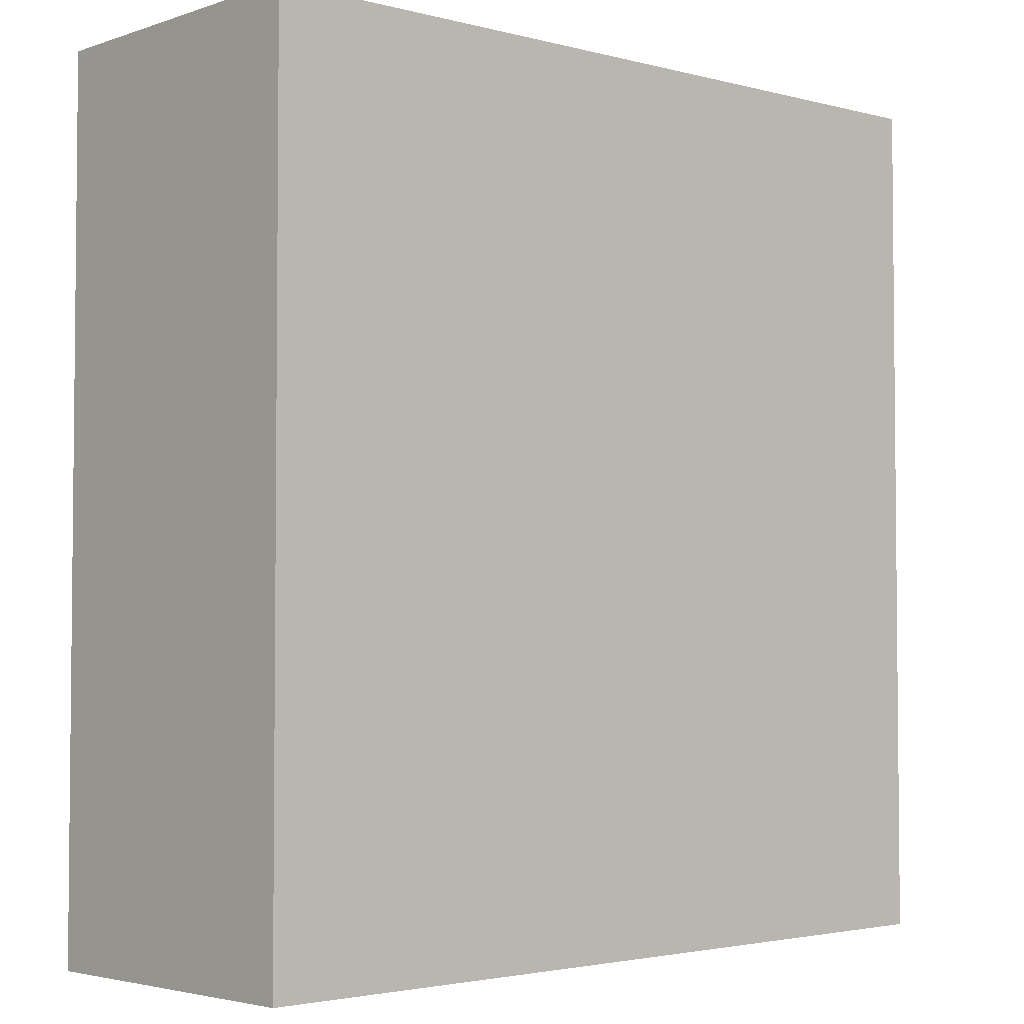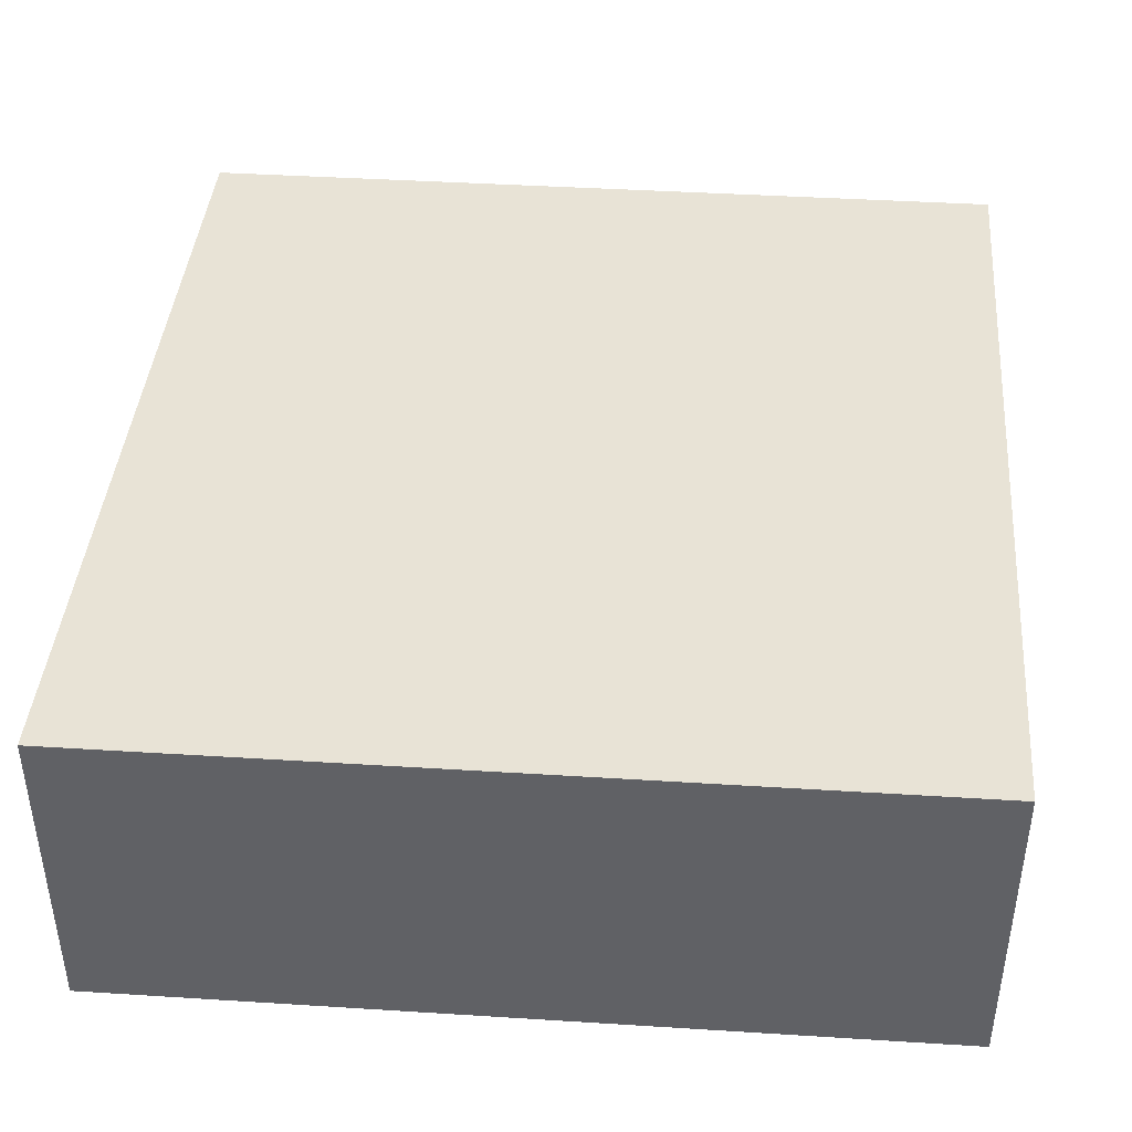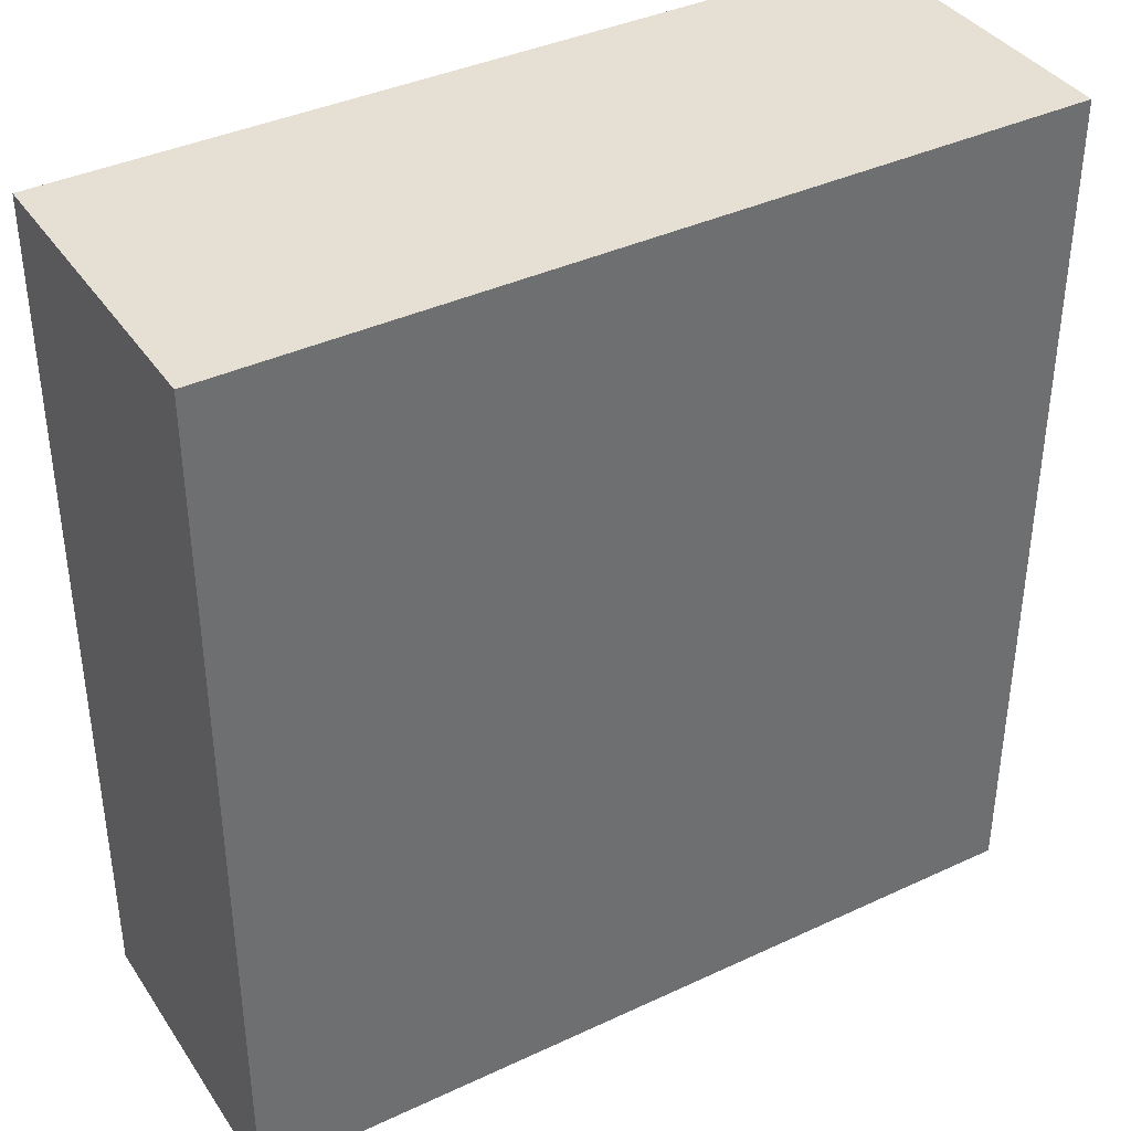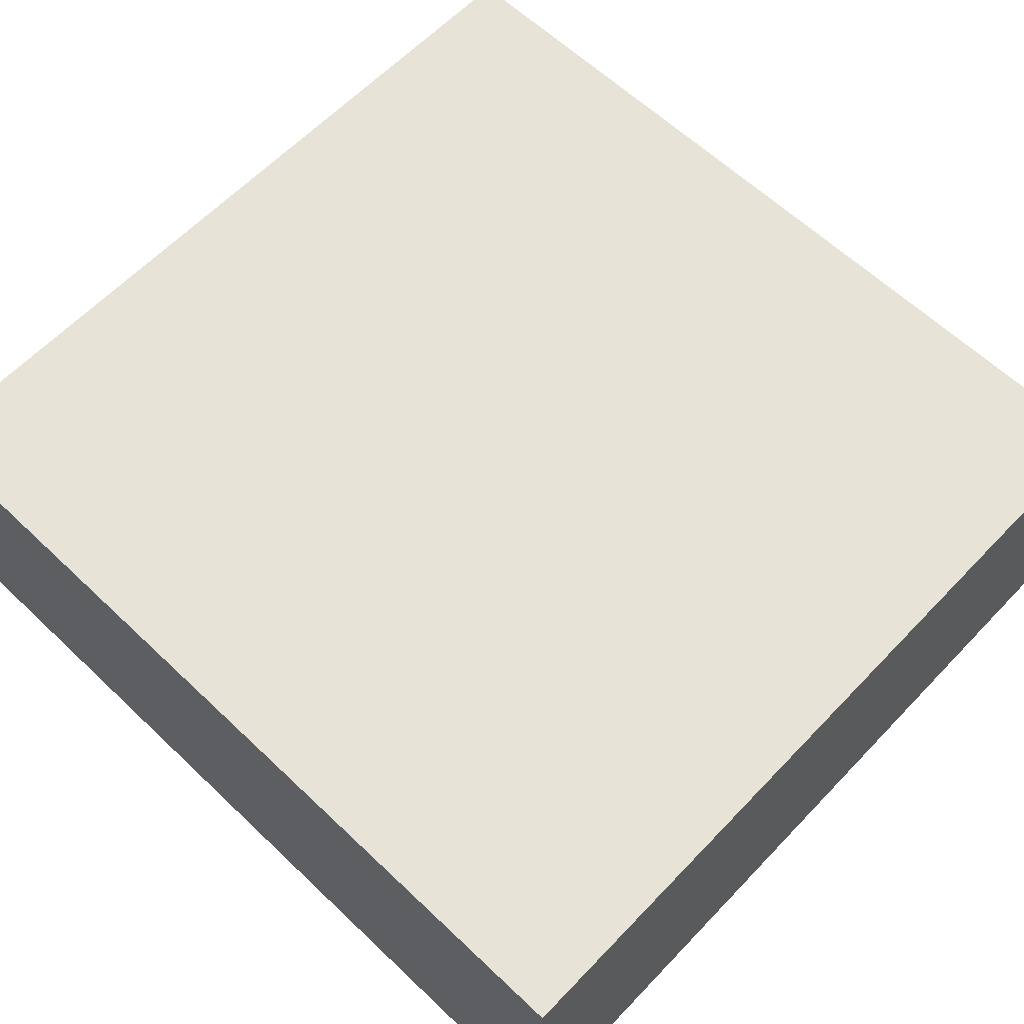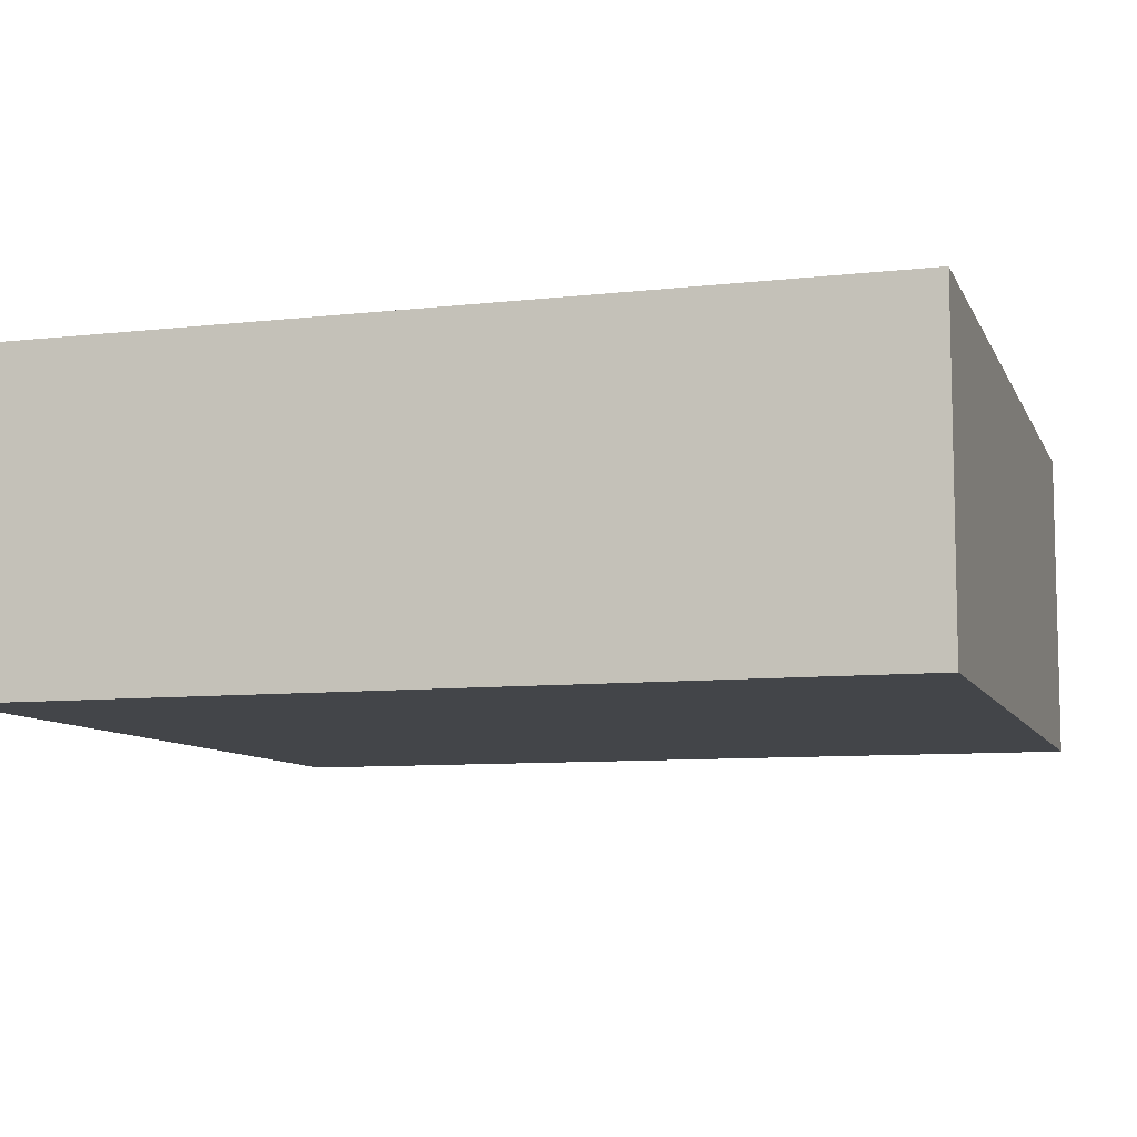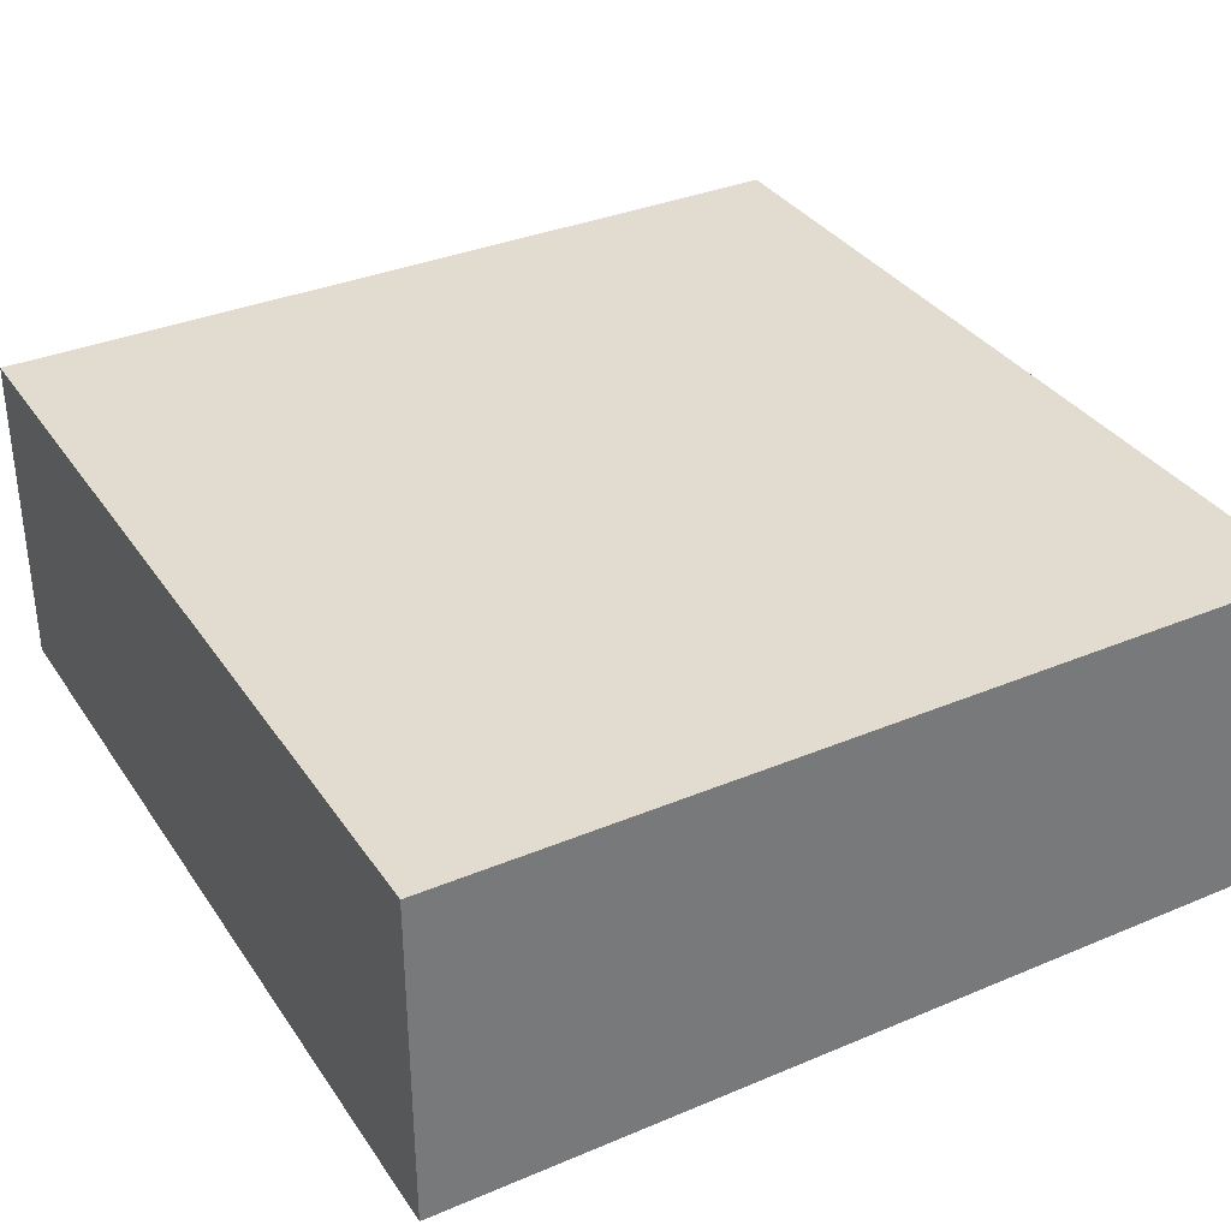
<metadata>
{"format":"obj","ext":"obj","renderer":"f3d","projection":"perspective","resolution":1024,"background":"white","views":[{"elev":-3.5,"azim":137.7,"up":"+Z"},{"elev":41.6,"azim":-175.1,"up":"+Y"},{"elev":38.1,"azim":149.8,"up":"+Z"},{"elev":61.7,"azim":134.0,"up":"+Y"},{"elev":-8.6,"azim":-72.9,"up":"+Y"},{"elev":34.2,"azim":150.9,"up":"+Y"}]}
</metadata>
<code>
v 10 0 10.75
v 10 0 -16.5
v -16 0 -16.25
v -16 0 11
v 10 0 10.75
v 10 10 10.75
v 10 10 -16.5
v -16 10 -16.25
v -16 10 11
v 10 10 10.75
f 6 1 2
f 2 7 6
f 7 2 3
f 3 8 7
f 8 3 4
f 4 9 8
f 9 4 5
f 5 10 9
f 10 5 1
f 1 6 10
f 5 4 3
f 2 1 5 3
f 6 7 8
f 9 10 6 8

</code>
